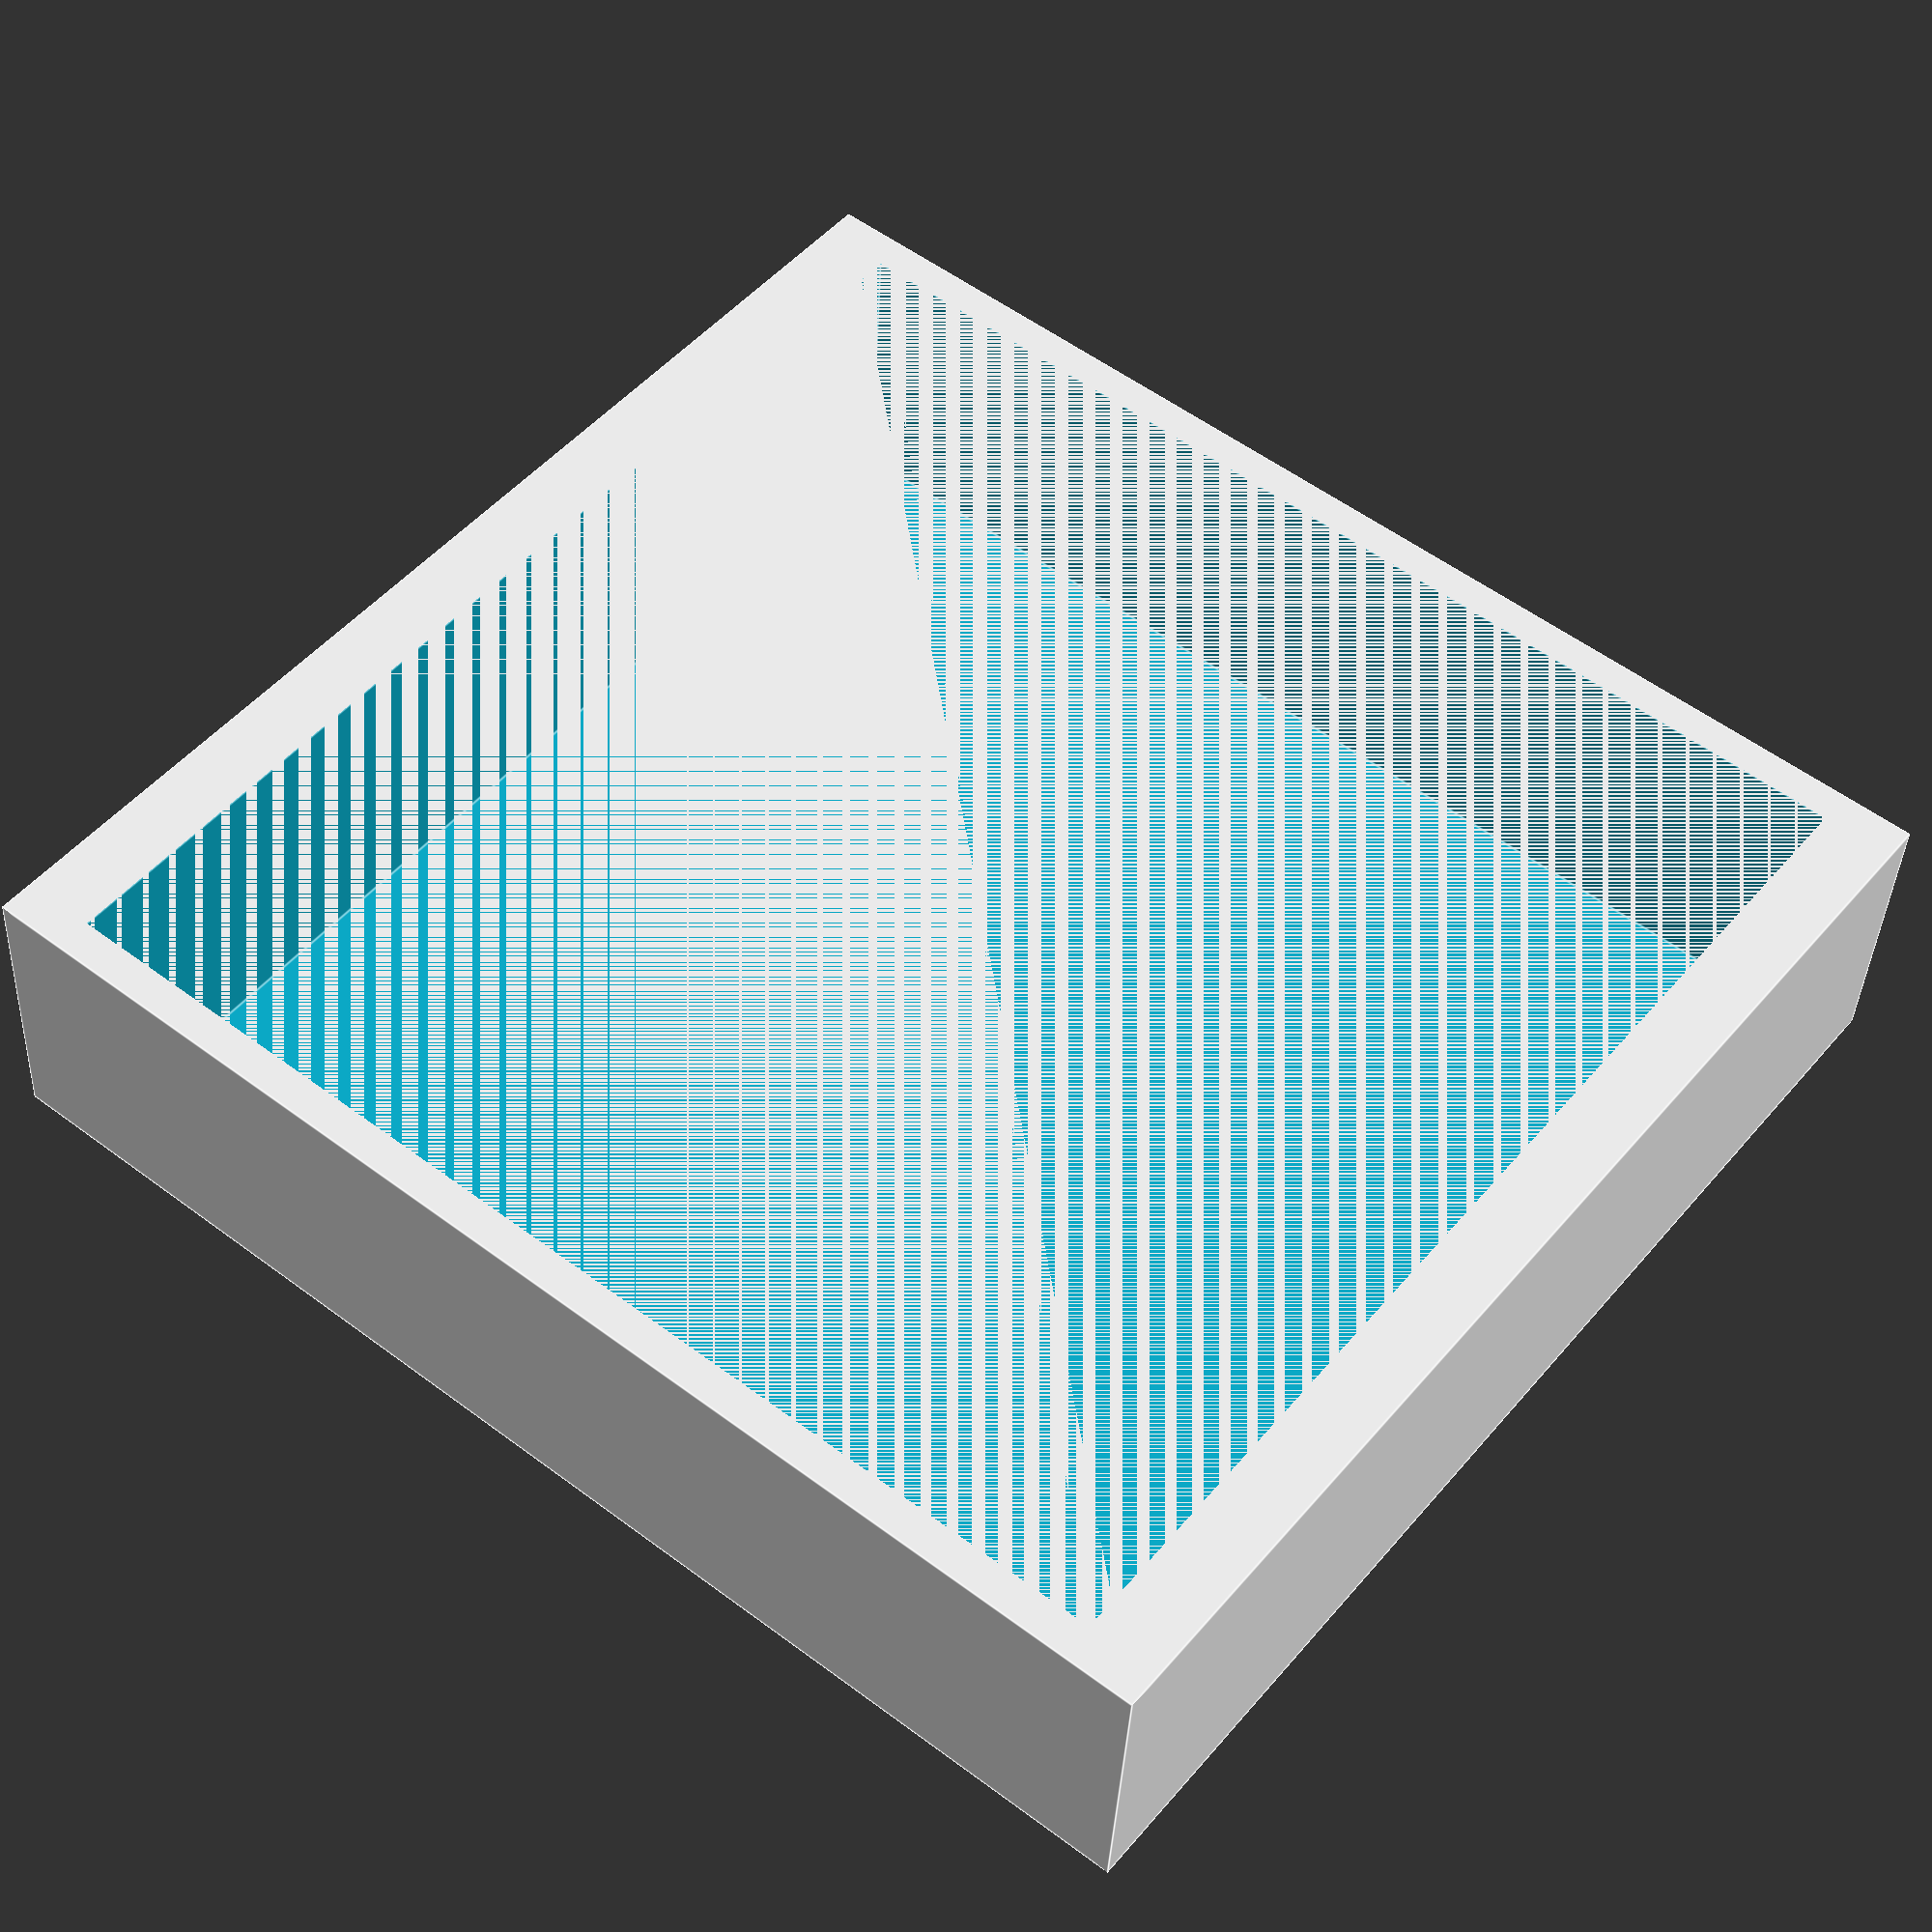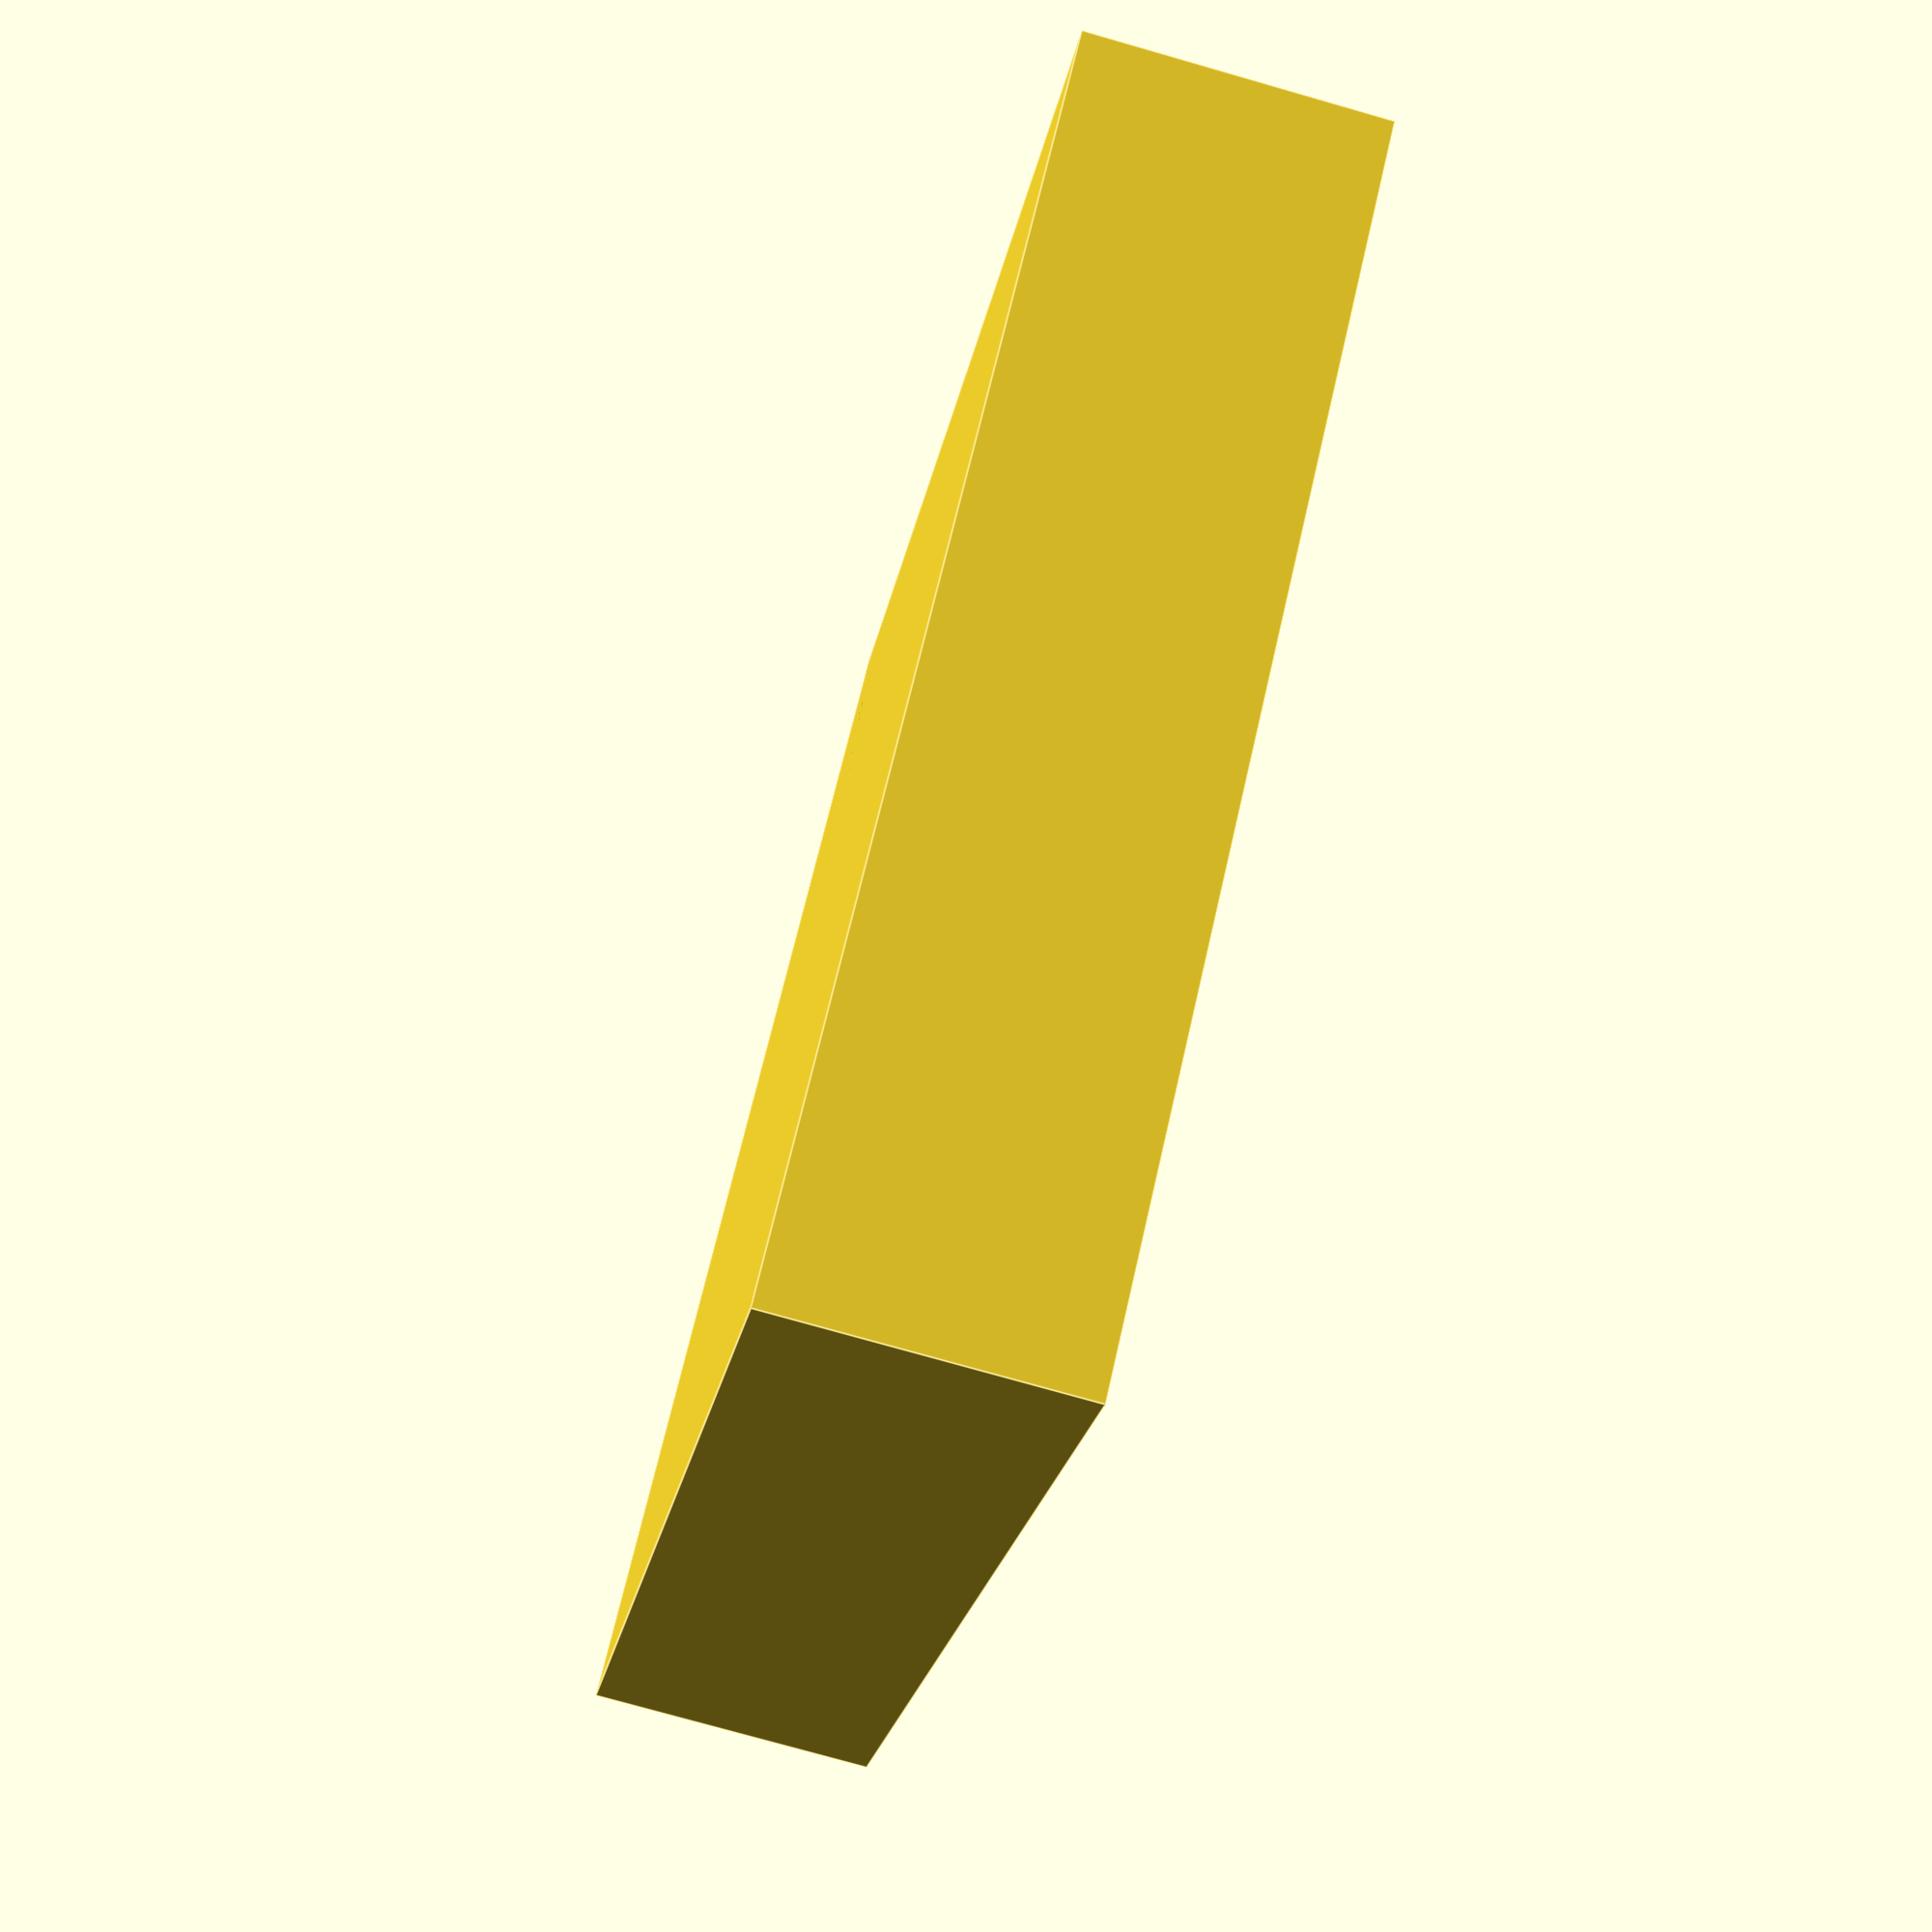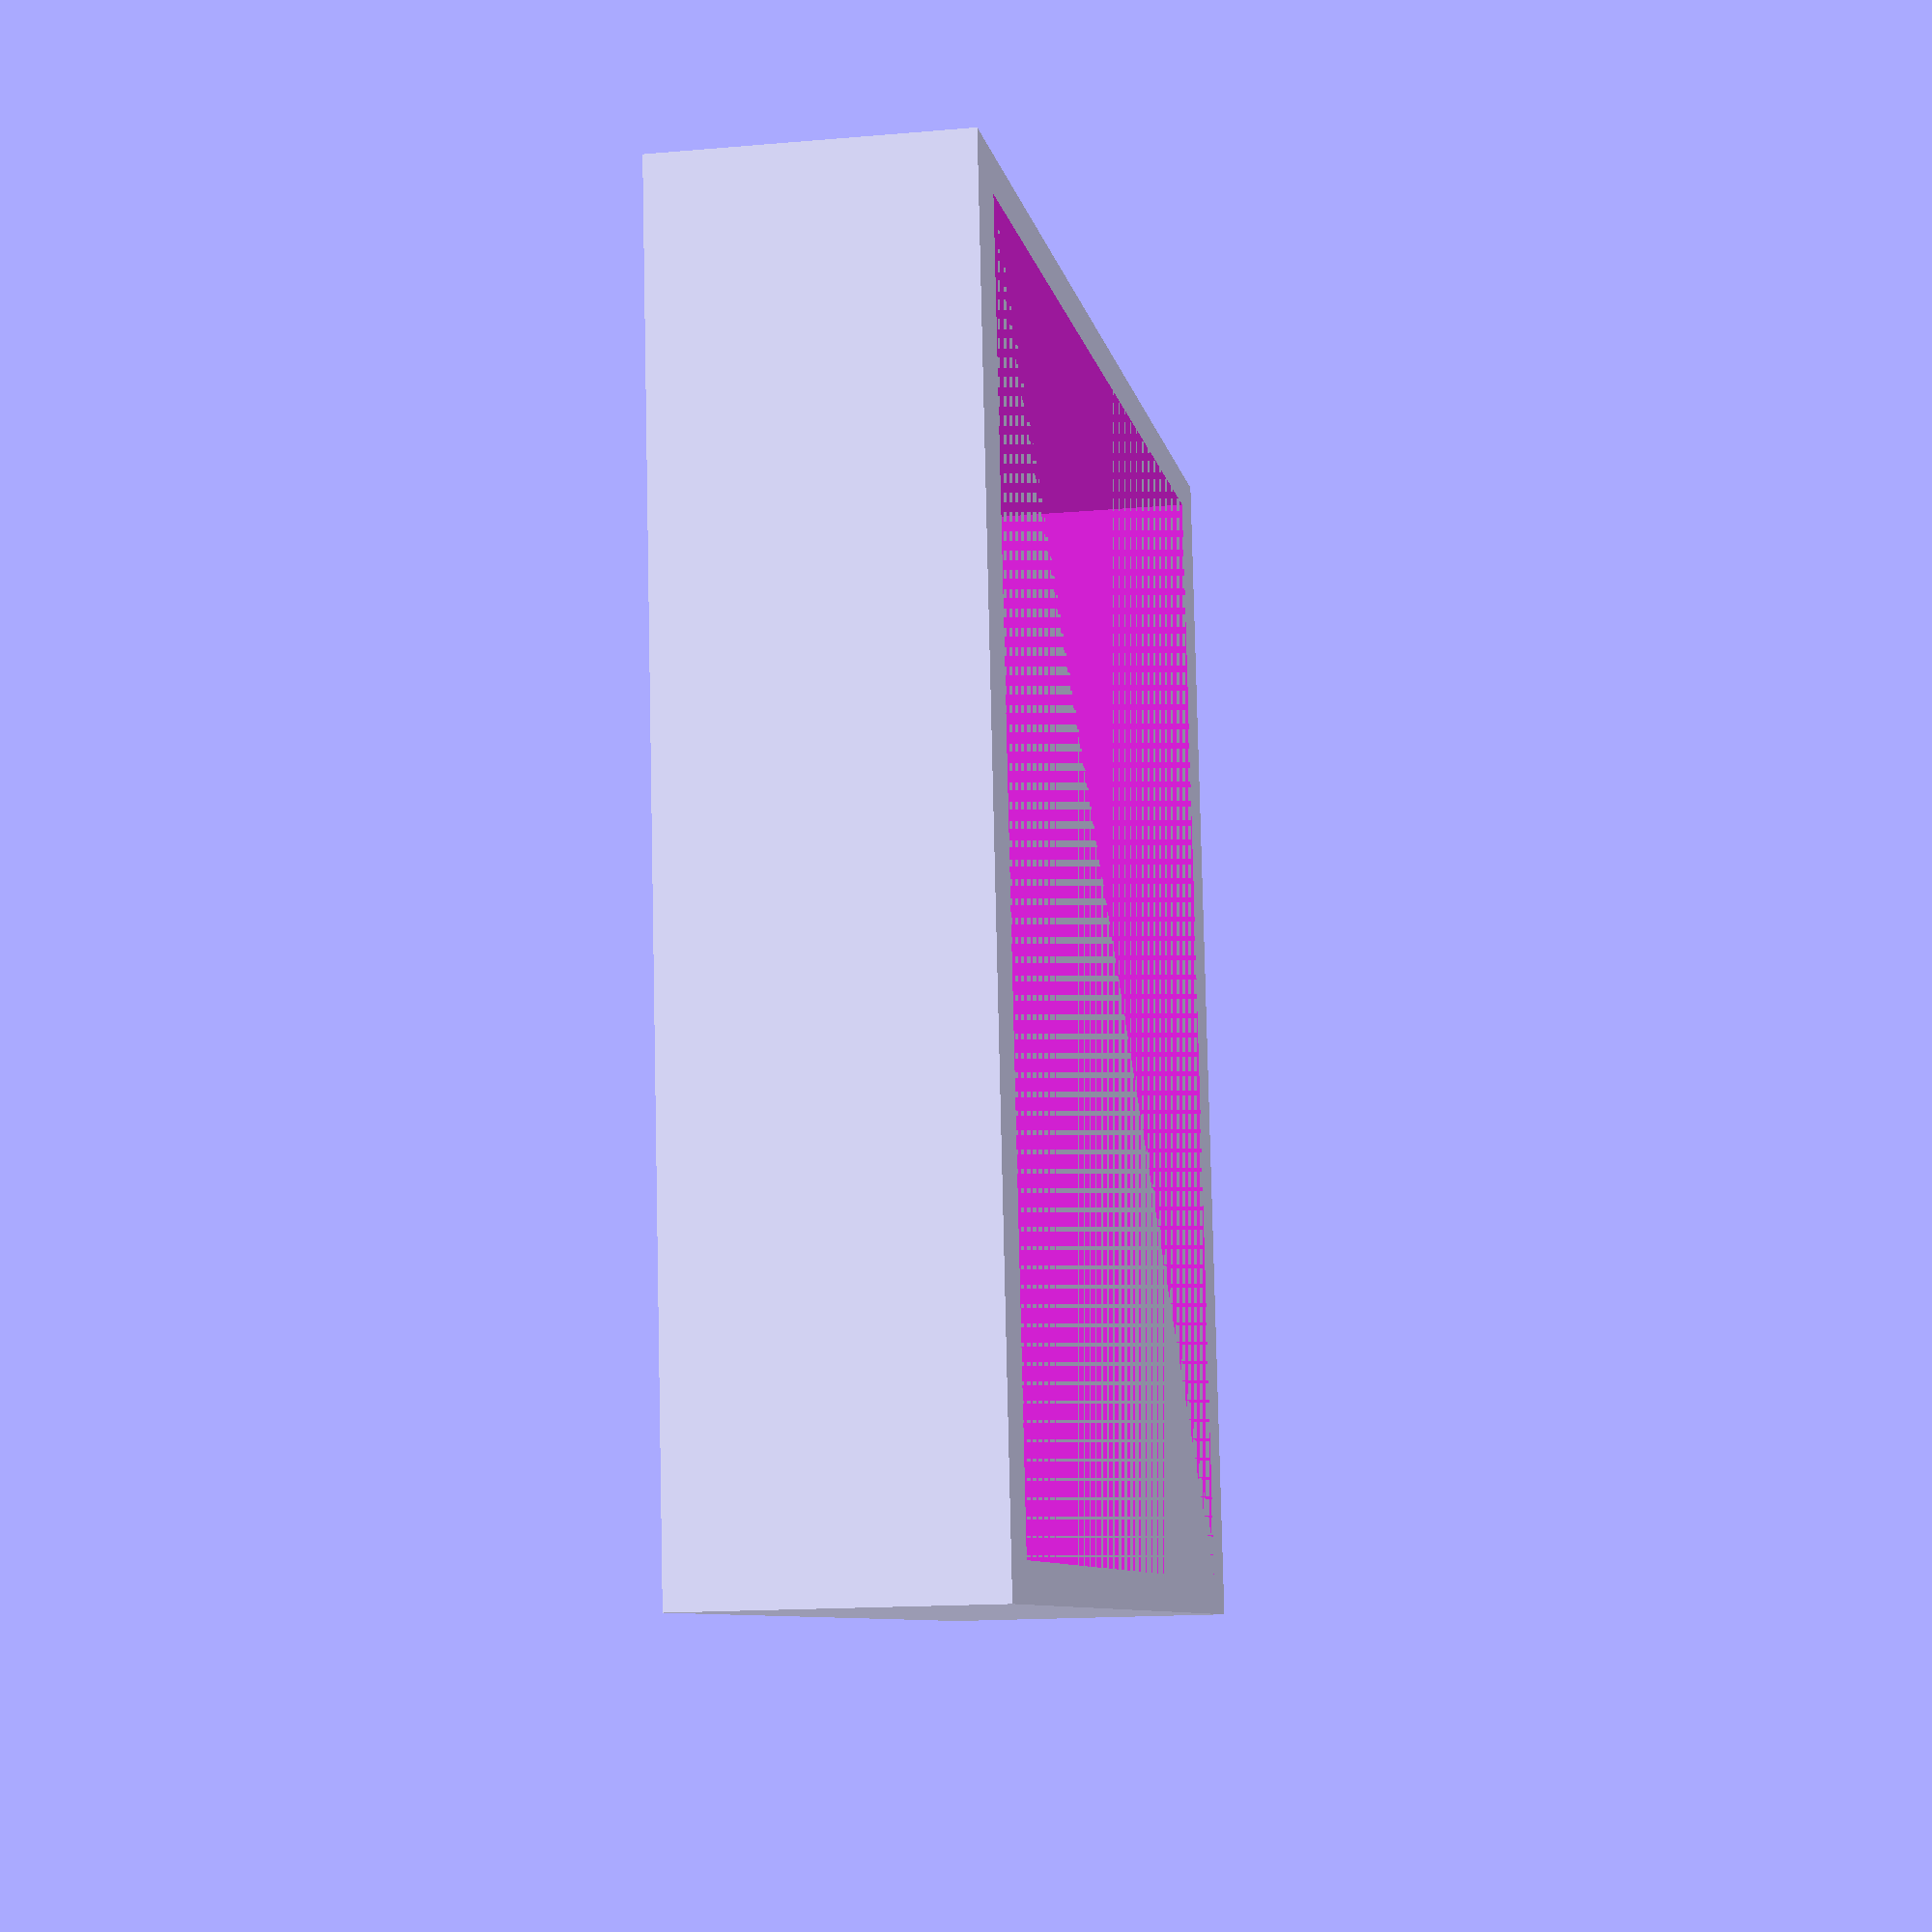
<openscad>
//---------------------------------------------------------------------------------------------
//-- Print of Saw_Holder
//-- (c) Martin Korinek	m.ko@inode.at
//-- 2015
//---------------------------------------------------------------------------------------------
//--
//---------------------------------------------------------------------------------------------

use <MCAD/fonts.scad>

//fragment minimum angle
  $fa=10.0;

//fragment minimum size
  $fs=0.2;
  
  
  HolzBreite = 80.0;
  HolzLaenge = 80.0;
  HalterDicke = 5;
  HalterHoehe =20.0;
  PlattenBreite = 20.0;

difference()
{
	//cube([70,90,1],center = true);
	cube([HolzBreite+2*HalterDicke,HolzLaenge+HalterDicke,HalterHoehe]);
	translate([HalterDicke,HalterDicke/2,0])
    cube([HolzBreite,HolzLaenge,HalterHoehe]);
	
}






</openscad>
<views>
elev=38.5 azim=218.3 roll=357.3 proj=p view=edges
elev=256.6 azim=306.5 roll=285.9 proj=p view=edges
elev=15.2 azim=352.9 roll=280.6 proj=p view=solid
</views>
